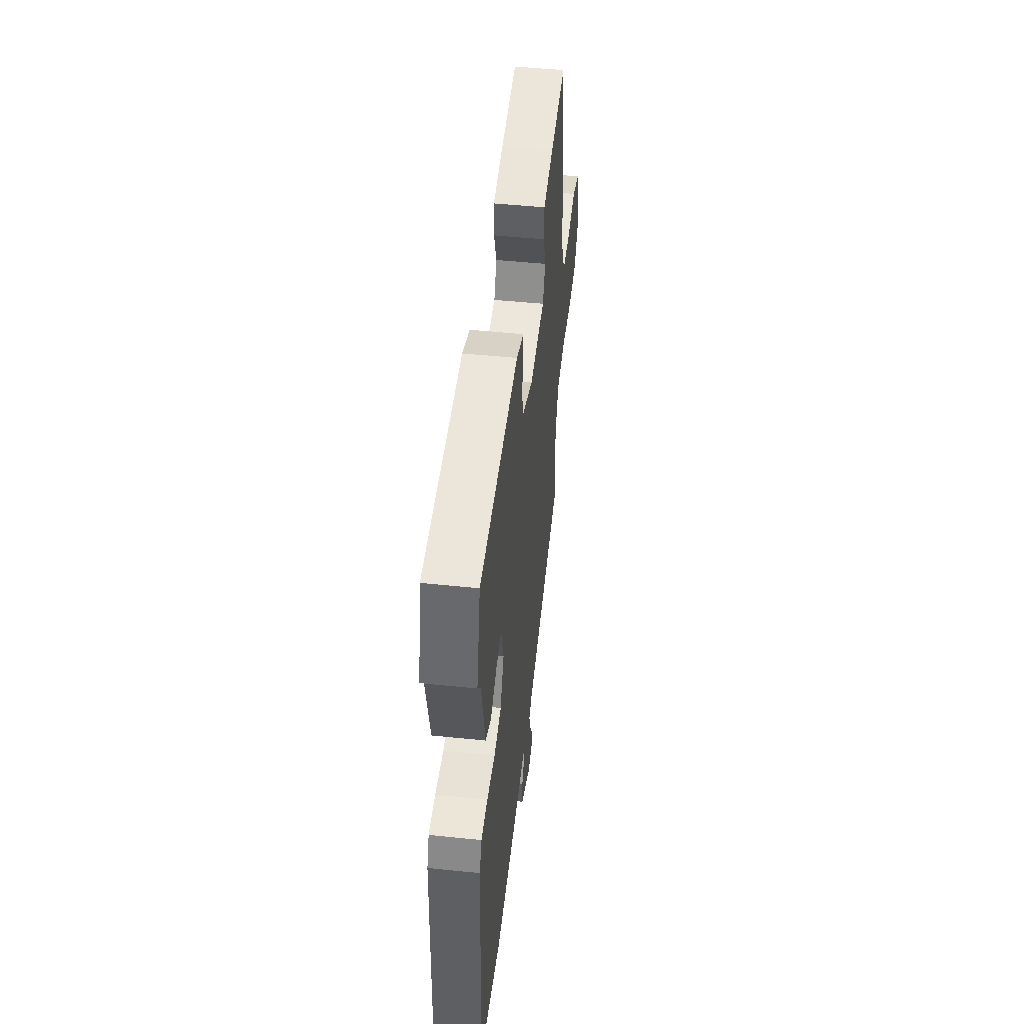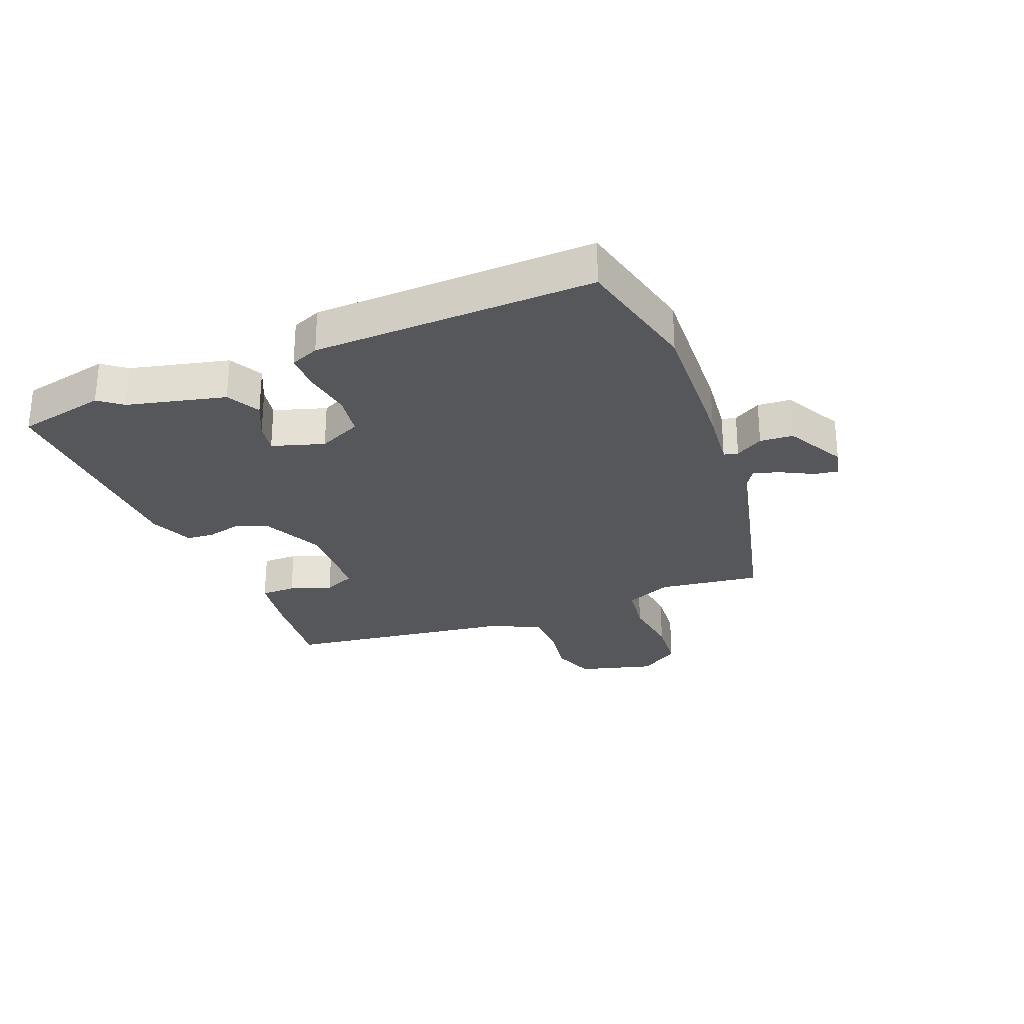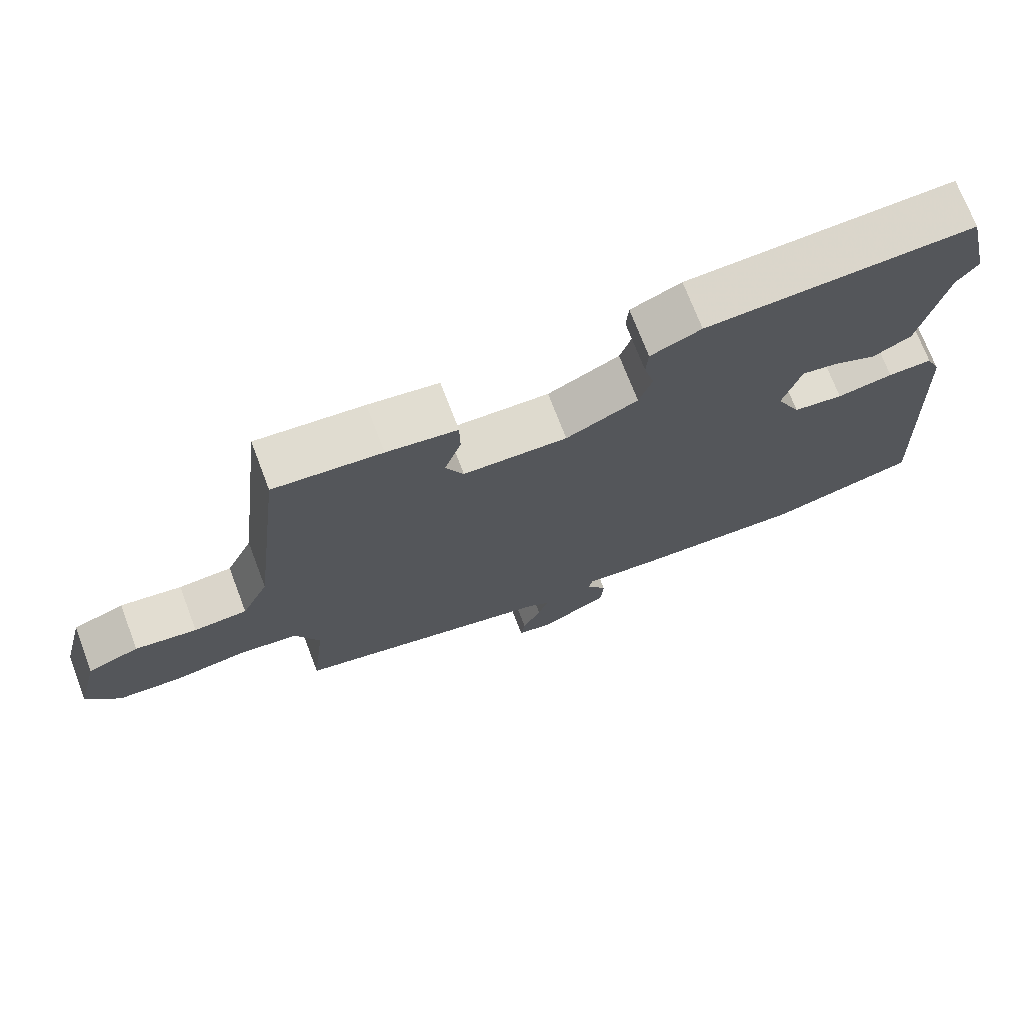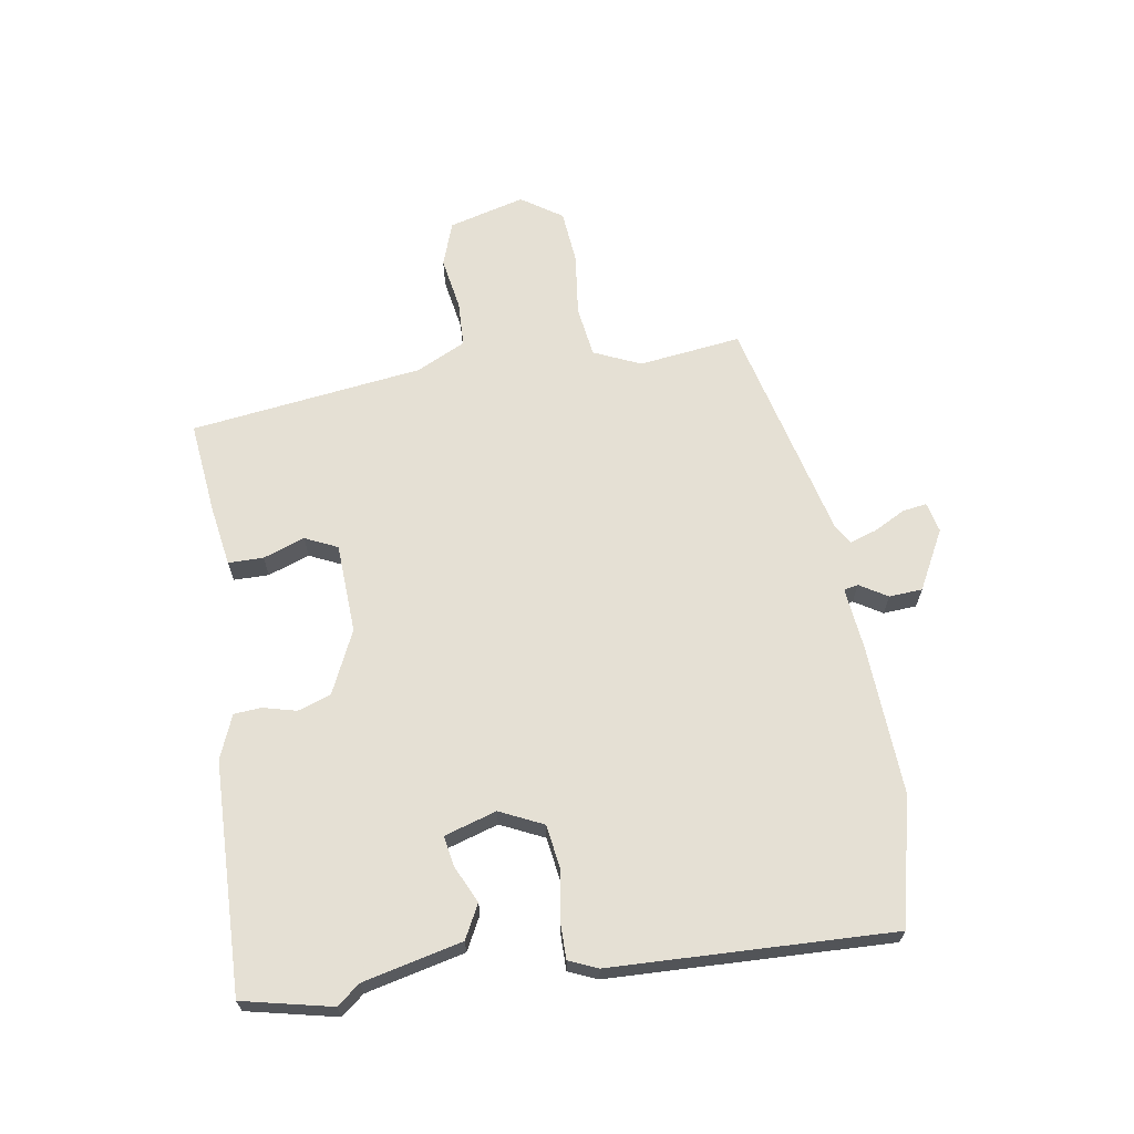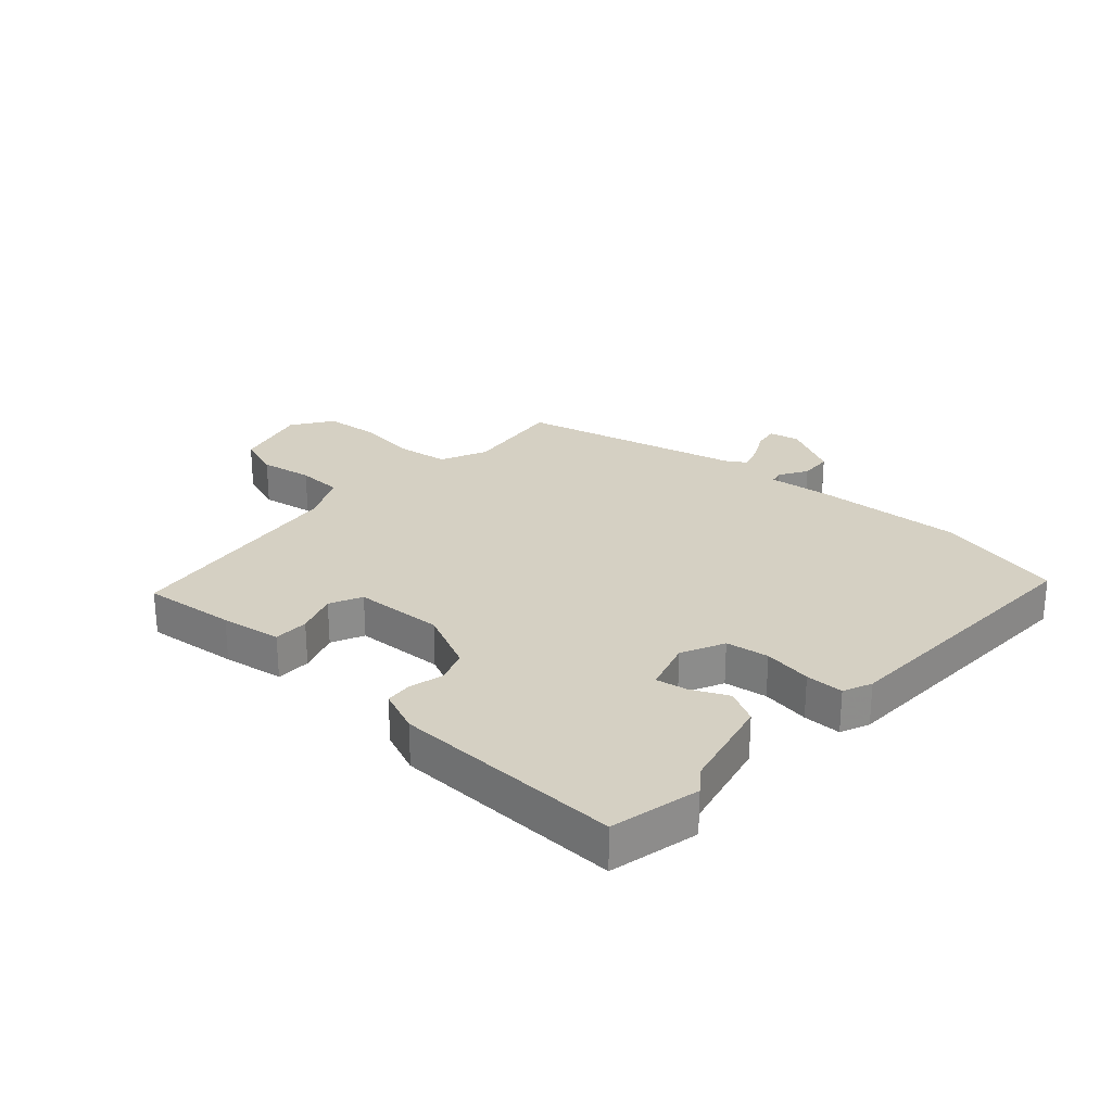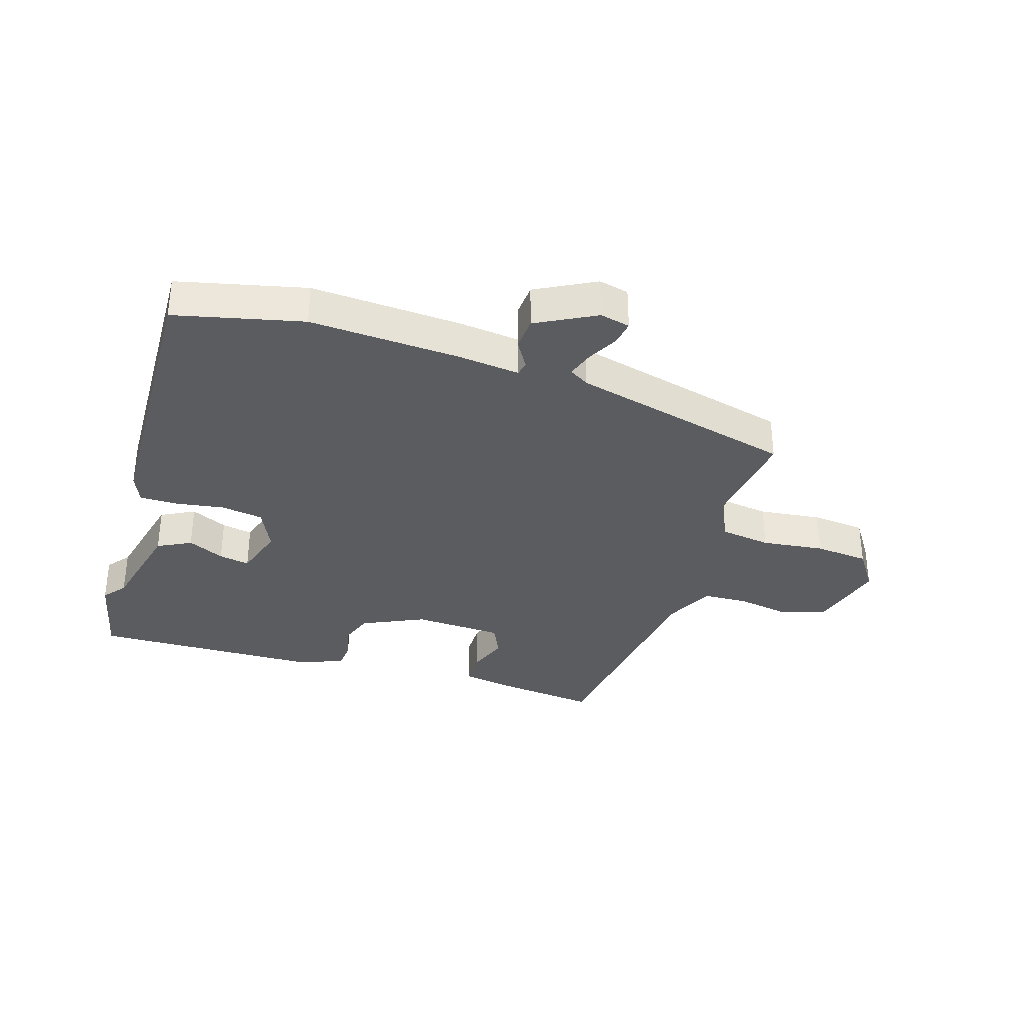
<metadata>
{"format":"obj","ext":"obj","renderer":"f3d","projection":"perspective","resolution":1024,"background":"white","views":[{"elev":49.8,"azim":96.5,"up":"+Z"},{"elev":-27.4,"azim":110.9,"up":"+Y"},{"elev":72.3,"azim":-20.9,"up":"+Z"},{"elev":65.9,"azim":80.2,"up":"+Y"},{"elev":26.0,"azim":41.4,"up":"+Y"},{"elev":-34.2,"azim":161.8,"up":"+Y"}]}
</metadata>
<code>
v 0.559 0.07 -0.485
v 0.345 0.07 -0.538
v 0.092 0.07 -0.528
v -0.012 0.07 -0.518
v -0.017 0.07 -0.542
v 0.012 0.07 -0.588
v 0.009 0.07 -0.644
v -0.09 0.07 -0.698
v -0.141 0.07 -0.687
v -0.135 0.07 -0.646
v -0.108 0.07 -0.593
v -0.094 0.07 -0.548
v -0.127 0.07 -0.528
v -0.504 0.07 -0.441
v -0.484 0.07 -0.269
v -0.52 0.07 -0.191
v -0.606 0.07 -0.18
v -0.711 0.07 -0.194
v -0.802 0.07 -0.187
v -0.849 0.07 -0.119
v -0.816 0.07 0.009
v -0.742 0.07 0.036
v -0.653 0.07 0.022
v -0.576 0.07 0.026
v -0.537 0.07 0.109
v -0.49 0.07 0.5
v -0.334 0.07 0.485
v -0.232 0.07 0.47
v -0.231 0.07 0.411
v -0.255 0.07 0.341
v -0.229 0.07 0.287
v -0.078 0.07 0.282
v 0.026 0.07 0.332
v 0.045 0.07 0.388
v 0.03 0.07 0.444
v 0.033 0.07 0.49
v 0.106 0.07 0.521
v 0.492 0.07 0.536
v 0.527 0.07 0.387
v 0.497 0.07 0.348
v 0.46 0.07 0.182
v 0.404 0.07 0.152
v 0.342 0.07 0.18
v 0.29 0.07 0.189
v 0.264 0.07 0.101
v 0.299 0.07 0.029
v 0.371 0.07 0.019
v 0.452 0.07 0.033
v 0.516 0.07 0.034
v 0.537 0.07 -0.014
v 0.559 0 -0.485
v 0.345 0 -0.538
v 0.092 0 -0.528
v -0.012 0 -0.518
v -0.017 0 -0.542
v 0.012 0 -0.588
v 0.009 0 -0.644
v -0.09 0 -0.698
v -0.141 0 -0.687
v -0.135 0 -0.646
v -0.108 0 -0.593
v -0.094 0 -0.548
v -0.127 0 -0.528
v -0.504 0 -0.441
v -0.484 0 -0.269
v -0.52 0 -0.191
v -0.606 0 -0.18
v -0.711 0 -0.194
v -0.802 0 -0.187
v -0.849 0 -0.119
v -0.816 0 0.009
v -0.742 0 0.036
v -0.653 0 0.022
v -0.576 0 0.026
v -0.537 0 0.109
v -0.49 0 0.5
v -0.334 0 0.485
v -0.232 0 0.47
v -0.231 0 0.411
v -0.255 0 0.341
v -0.229 0 0.287
v -0.078 0 0.282
v 0.026 0 0.332
v 0.045 0 0.388
v 0.03 0 0.444
v 0.033 0 0.49
v 0.106 0 0.521
v 0.492 0 0.536
v 0.527 0 0.387
v 0.497 0 0.348
v 0.46 0 0.182
v 0.404 0 0.152
v 0.342 0 0.18
v 0.29 0 0.189
v 0.264 0 0.101
v 0.299 0 0.029
v 0.371 0 0.019
v 0.452 0 0.033
v 0.516 0 0.034
v 0.537 0 -0.014
f 47 48 49 50
f 46 47 50 1
f 40 41 42 43
f 40 43 44
f 39 40 44
f 38 39 44
f 37 38 44
f 34 35 36 37
f 33 34 37 44
f 32 33 44 45
f 27 28 29 30
f 25 26 27 30
f 24 25 30 31
f 20 21 22 23
f 20 23 24
f 17 18 19 20
f 16 17 20 24
f 15 16 24 31
f 13 14 15 31
f 8 9 10 11
f 8 11 12
f 5 6 7 8
f 4 5 8 12
f 1 2 3 4
f 46 1 4
f 31 32 45 46
f 13 31 46
f 4 12 13 46
f 100 99 98 97
f 51 100 97 96
f 93 92 91 90
f 94 93 90
f 94 90 89
f 94 89 88
f 94 88 87
f 87 86 85 84
f 94 87 84 83
f 95 94 83 82
f 80 79 78 77
f 80 77 76 75
f 81 80 75 74
f 73 72 71 70
f 74 73 70
f 70 69 68 67
f 74 70 67 66
f 81 74 66 65
f 81 65 64 63
f 61 60 59 58
f 62 61 58
f 58 57 56 55
f 62 58 55 54
f 54 53 52 51
f 54 51 96
f 96 95 82 81
f 96 81 63
f 96 63 62 54
f 1 51 52 2
f 2 52 53 3
f 3 53 54 4
f 4 54 55 5
f 5 55 56 6
f 6 56 57 7
f 7 57 58 8
f 8 58 59 9
f 9 59 60 10
f 10 60 61 11
f 11 61 62 12
f 12 62 63 13
f 13 63 64 14
f 14 64 65 15
f 15 65 66 16
f 16 66 67 17
f 17 67 68 18
f 18 68 69 19
f 19 69 70 20
f 20 70 71 21
f 21 71 72 22
f 22 72 73 23
f 23 73 74 24
f 24 74 75 25
f 25 75 76 26
f 26 76 77 27
f 27 77 78 28
f 28 78 79 29
f 29 79 80 30
f 30 80 81 31
f 31 81 82 32
f 32 82 83 33
f 33 83 84 34
f 34 84 85 35
f 35 85 86 36
f 36 86 87 37
f 37 87 88 38
f 38 88 89 39
f 39 89 90 40
f 40 90 91 41
f 41 91 92 42
f 42 92 93 43
f 43 93 94 44
f 44 94 95 45
f 45 95 96 46
f 46 96 97 47
f 47 97 98 48
f 48 98 99 49
f 49 99 100 50
f 50 100 51 1

</code>
